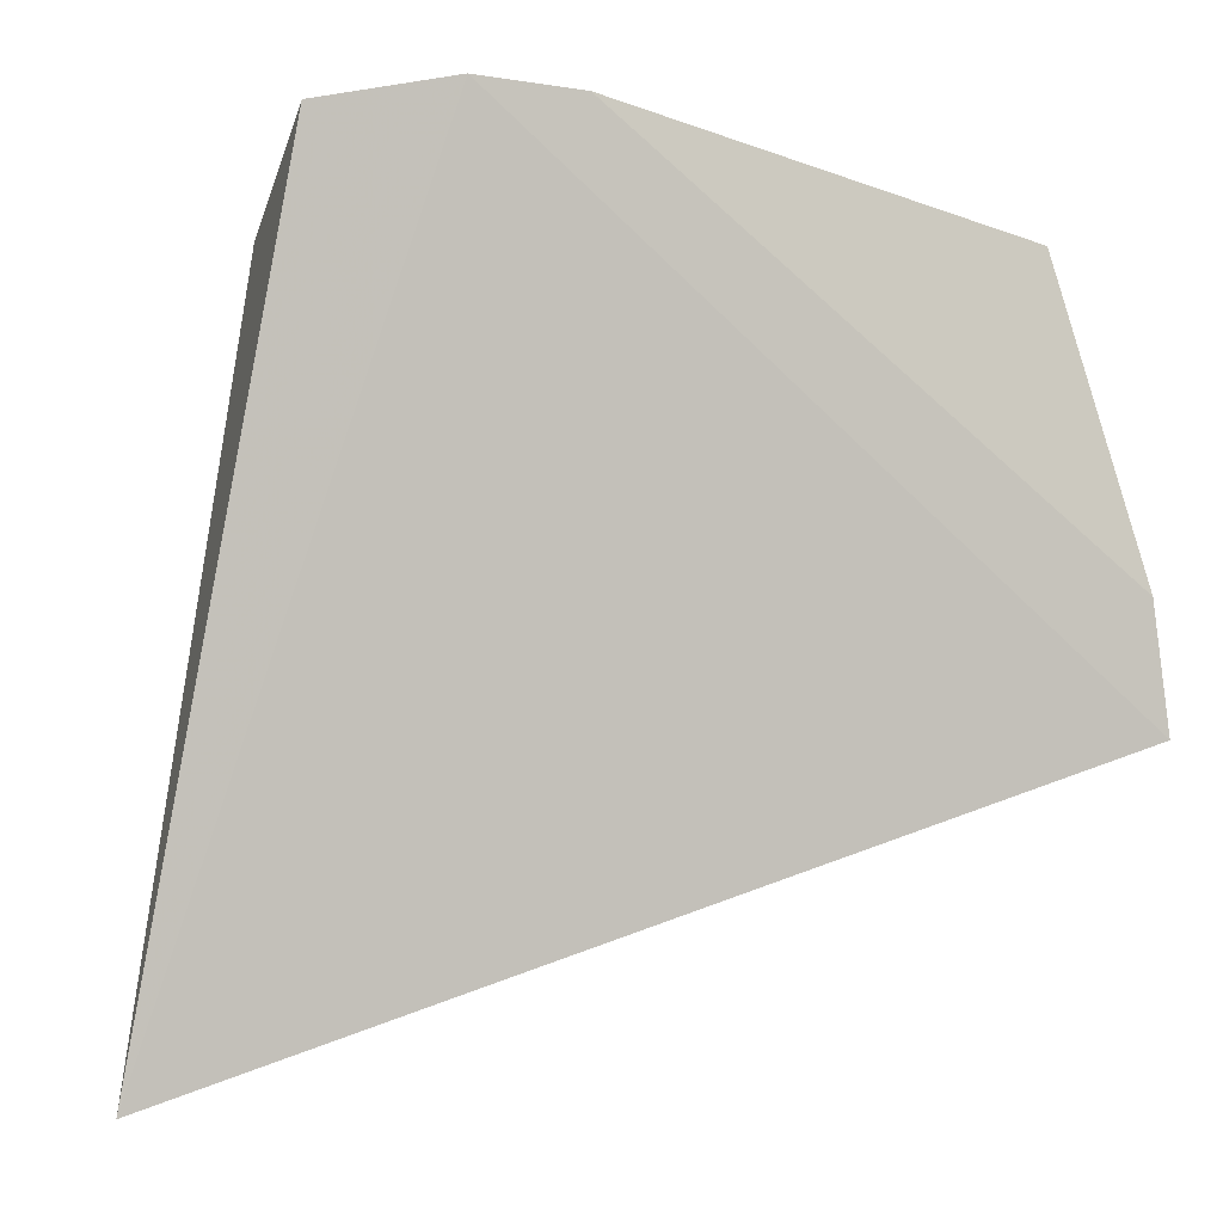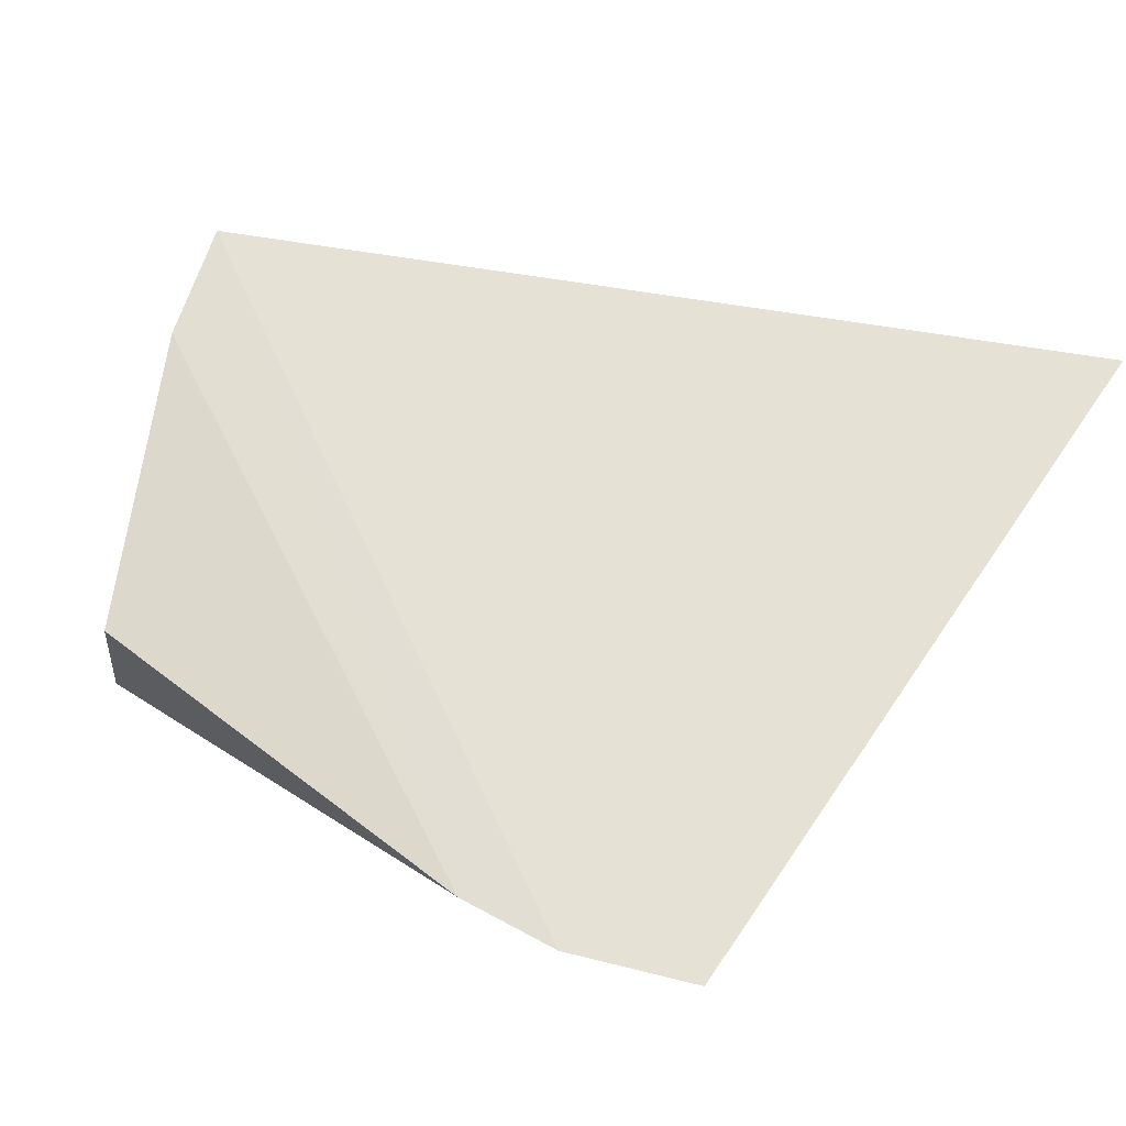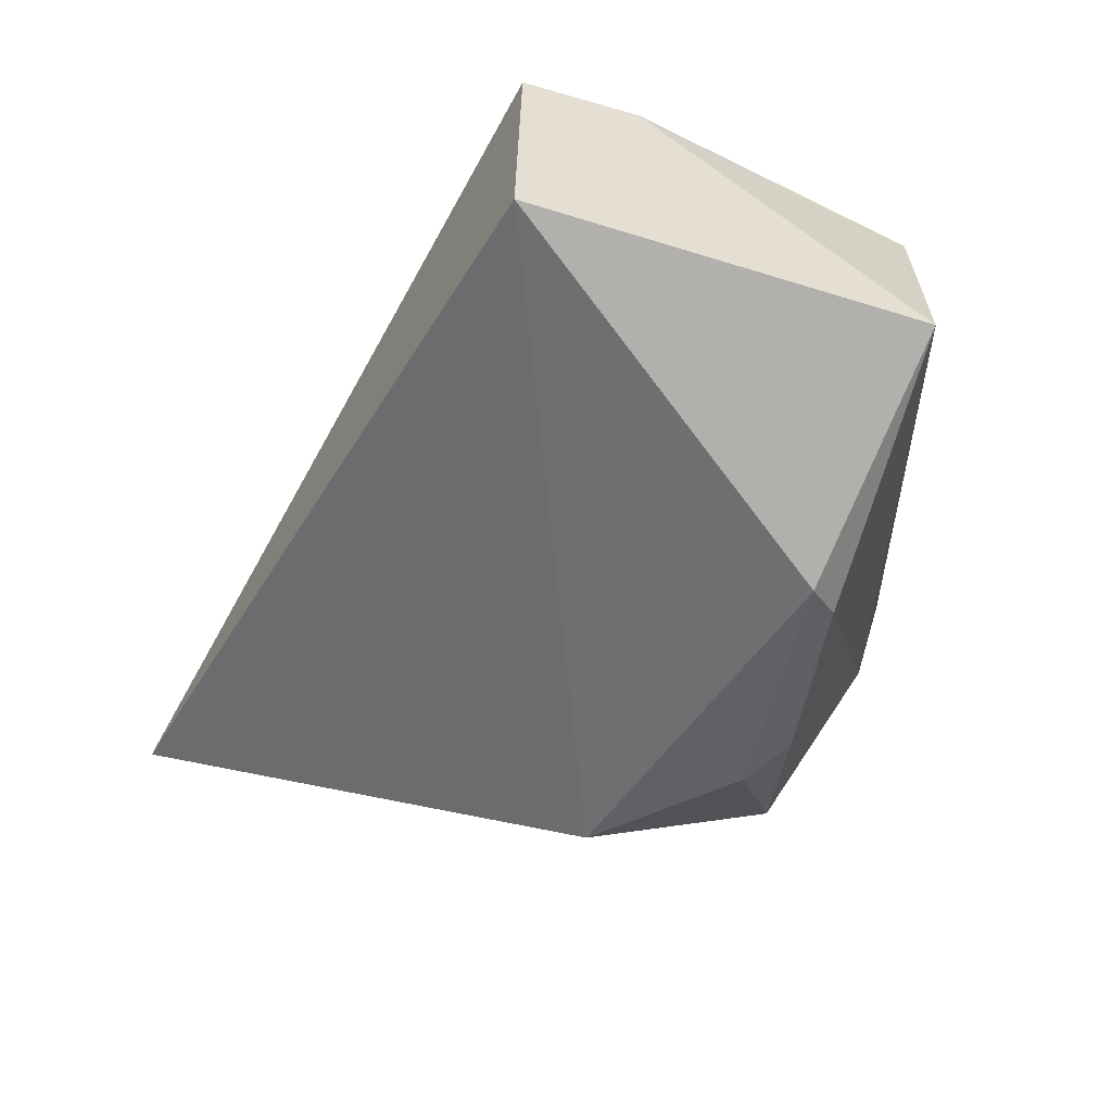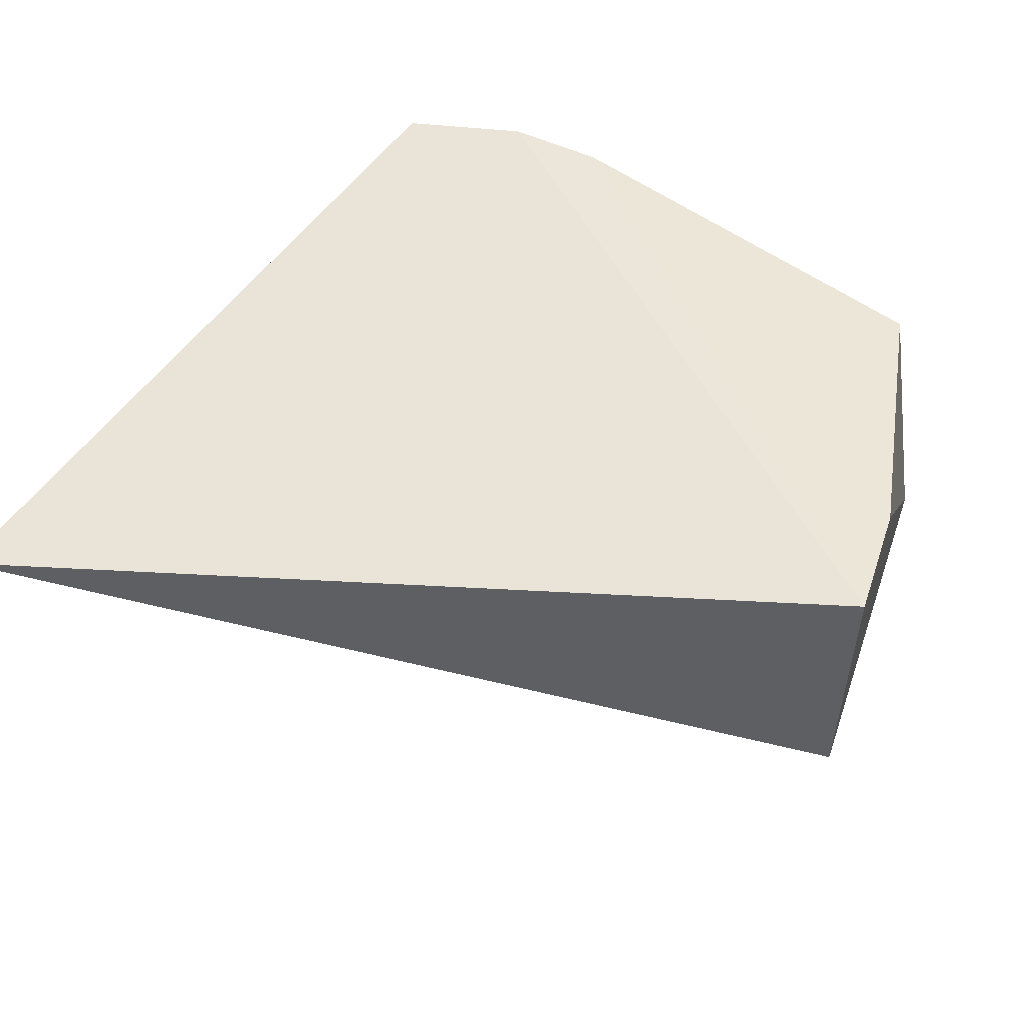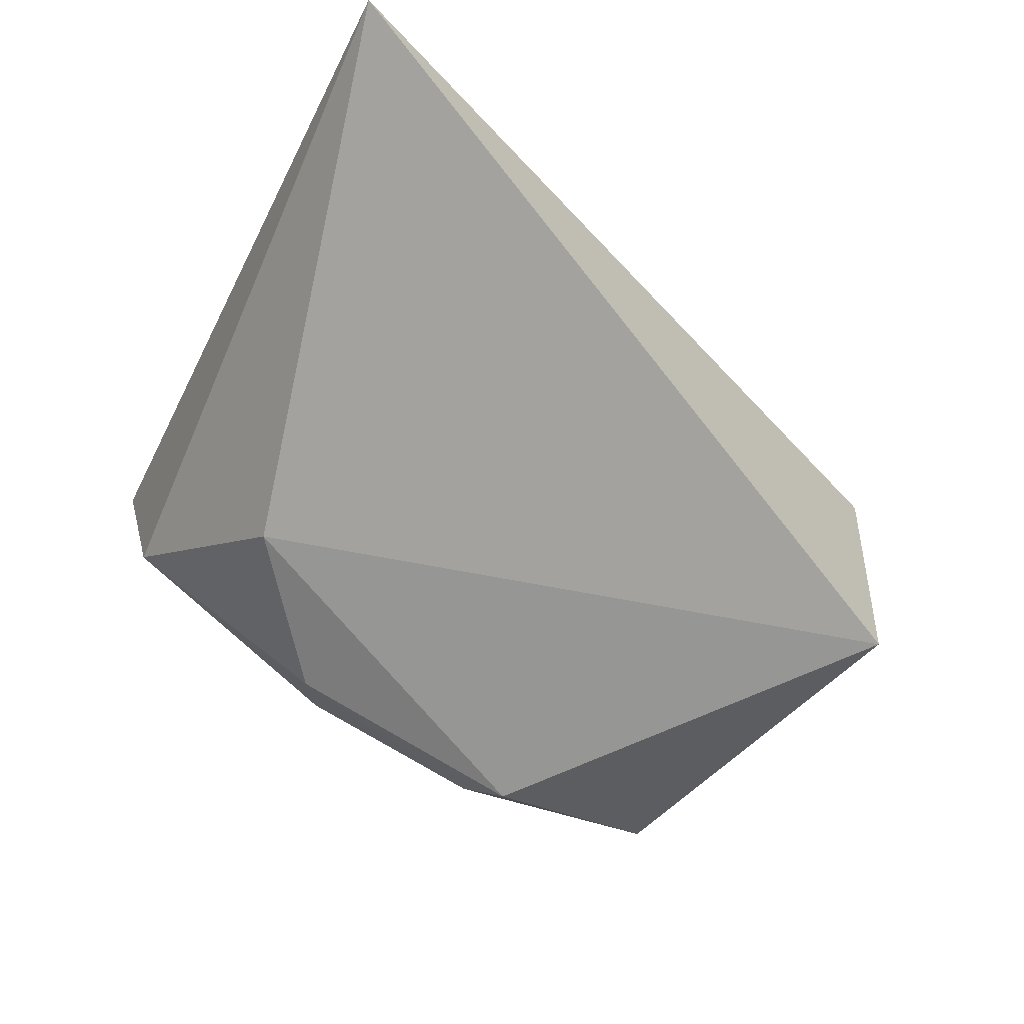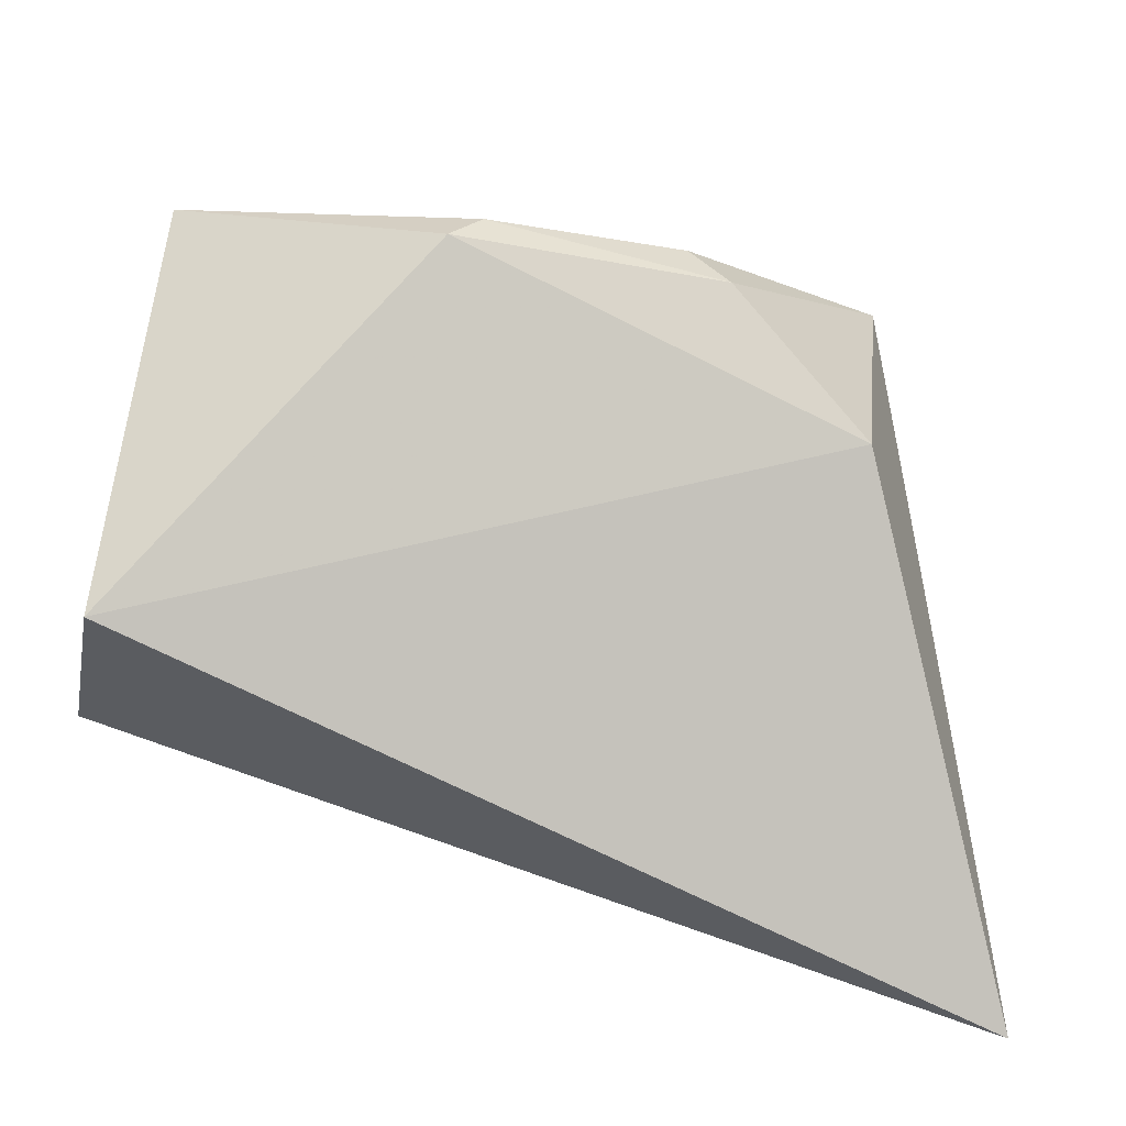
<metadata>
{"format":"obj","ext":"obj","renderer":"f3d","projection":"perspective","resolution":1024,"background":"white","views":[{"elev":-4.0,"azim":160.6,"up":"+Z"},{"elev":68.5,"azim":25.4,"up":"+Y"},{"elev":-55.1,"azim":-100.0,"up":"+Y"},{"elev":47.6,"azim":-154.2,"up":"+Y"},{"elev":-49.3,"azim":146.6,"up":"+Y"},{"elev":-24.6,"azim":-9.3,"up":"+Z"}]}
</metadata>
<code>
v -0.03542 0.02193 0.02928
v -0.03143 0.0161 0.02599
v -0.03138 0.02159 0.02838
v -0.0276 0.01932 0.004022
v -0.05476 0.0137 0.01307
v -0.03595 0.01904 0.02852
v -0.05496 0.0215 0.01319
v -0.03302 0.01174 0.01913
v -0.05315 0.01318 0.02582
v -0.03881 0.01912 0.02844
v -0.04553 0.009793 0.0237
v -0.0517 0.02109 0.02626
v -0.03861 0.02191 0.02912
v -0.03722 0.01074 0.02348
v -0.04446 0.01033 0.02463
v -0.05447 0.02155 0.01698
v -0.03834 0.01138 0.02482
f 1 3 4
f 3 2 4
f 6 2 3
f 6 3 1
f 7 1 4
f 7 4 5
f 8 5 4
f 8 4 2
f 9 7 5
f 10 9 6
f 10 6 1
f 11 9 5
f 11 5 8
f 13 10 1
f 13 9 10
f 13 12 9
f 13 1 7
f 14 11 8
f 14 8 2
f 15 6 9
f 15 9 11
f 15 11 14
f 16 7 9
f 16 9 12
f 16 13 7
f 16 12 13
f 17 15 14
f 17 14 2
f 17 2 6
f 17 6 15

</code>
